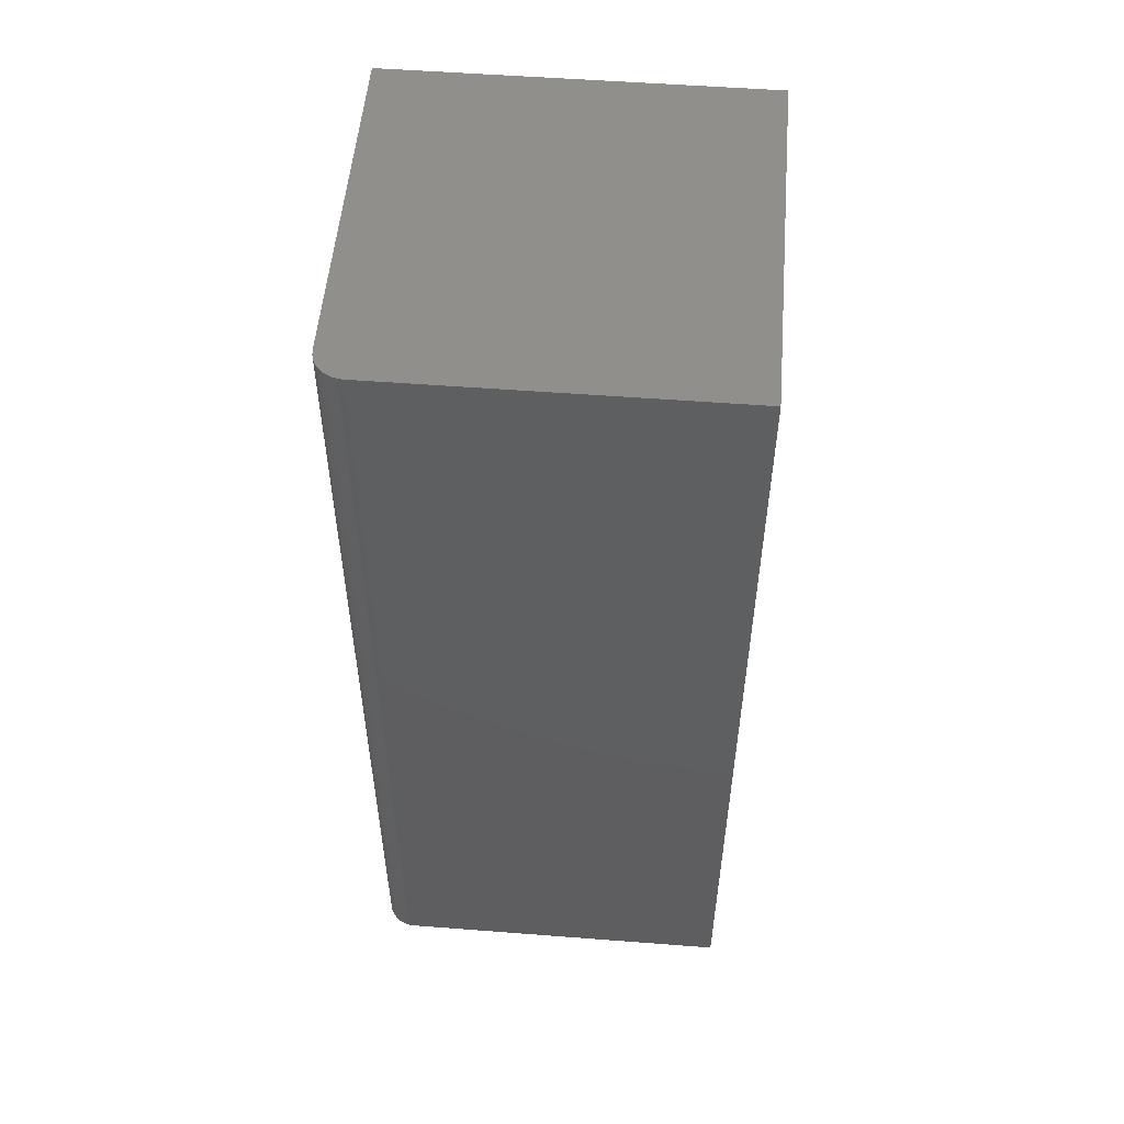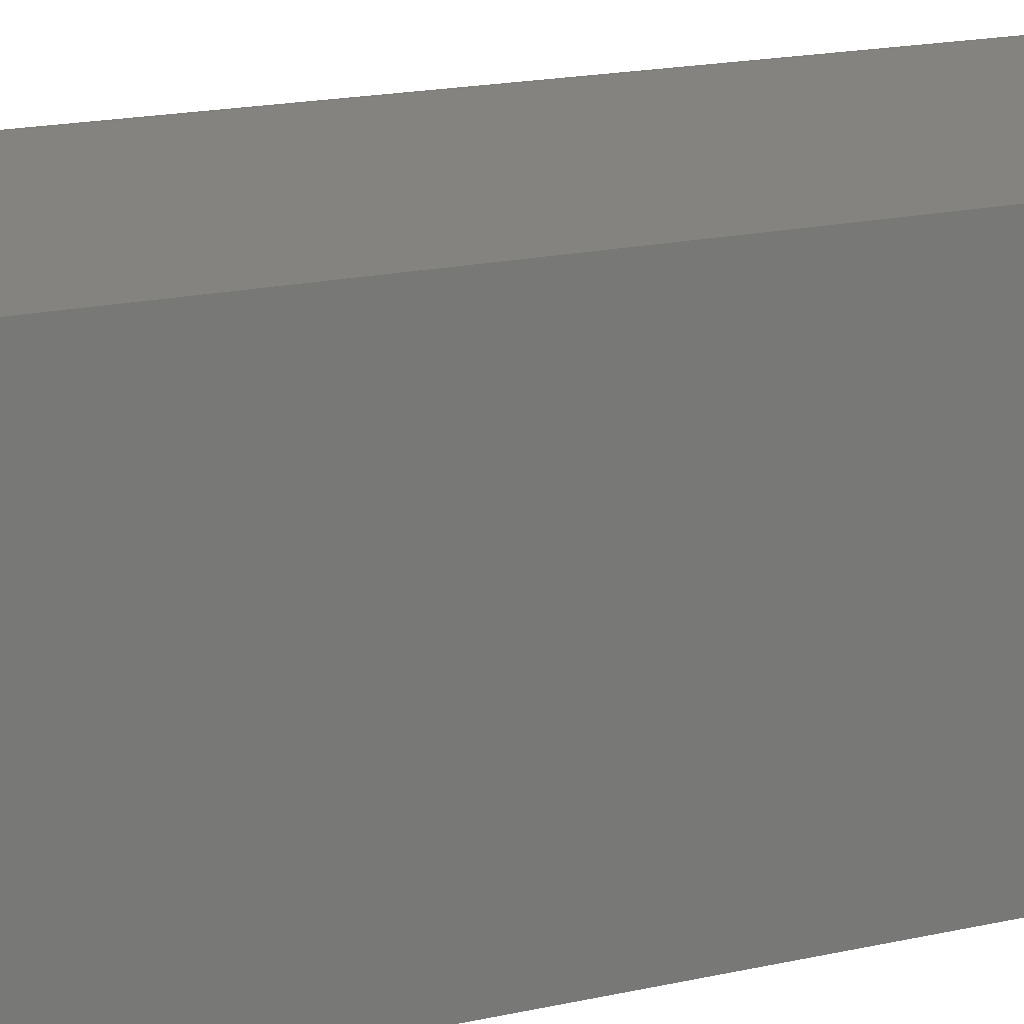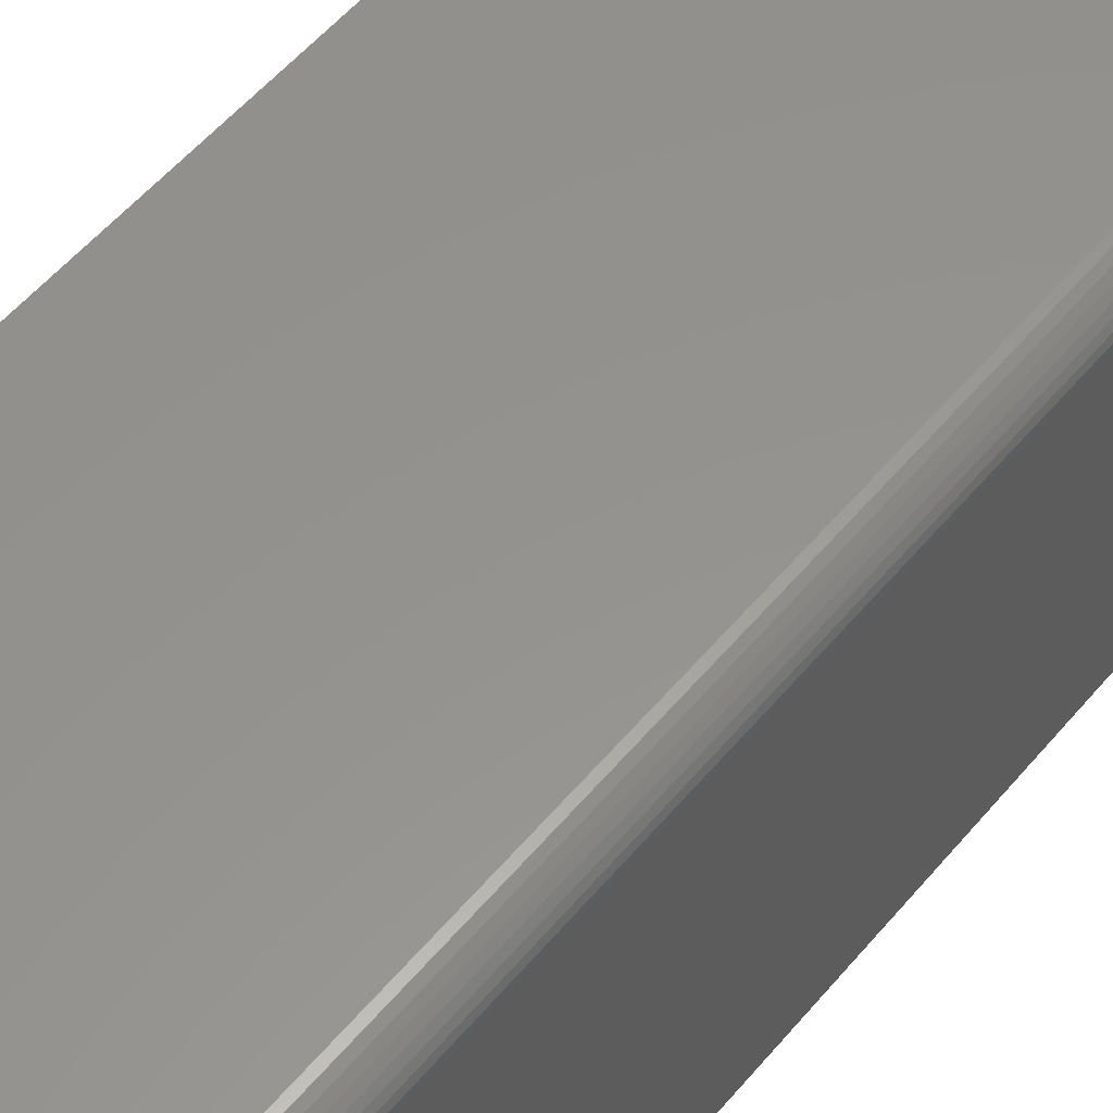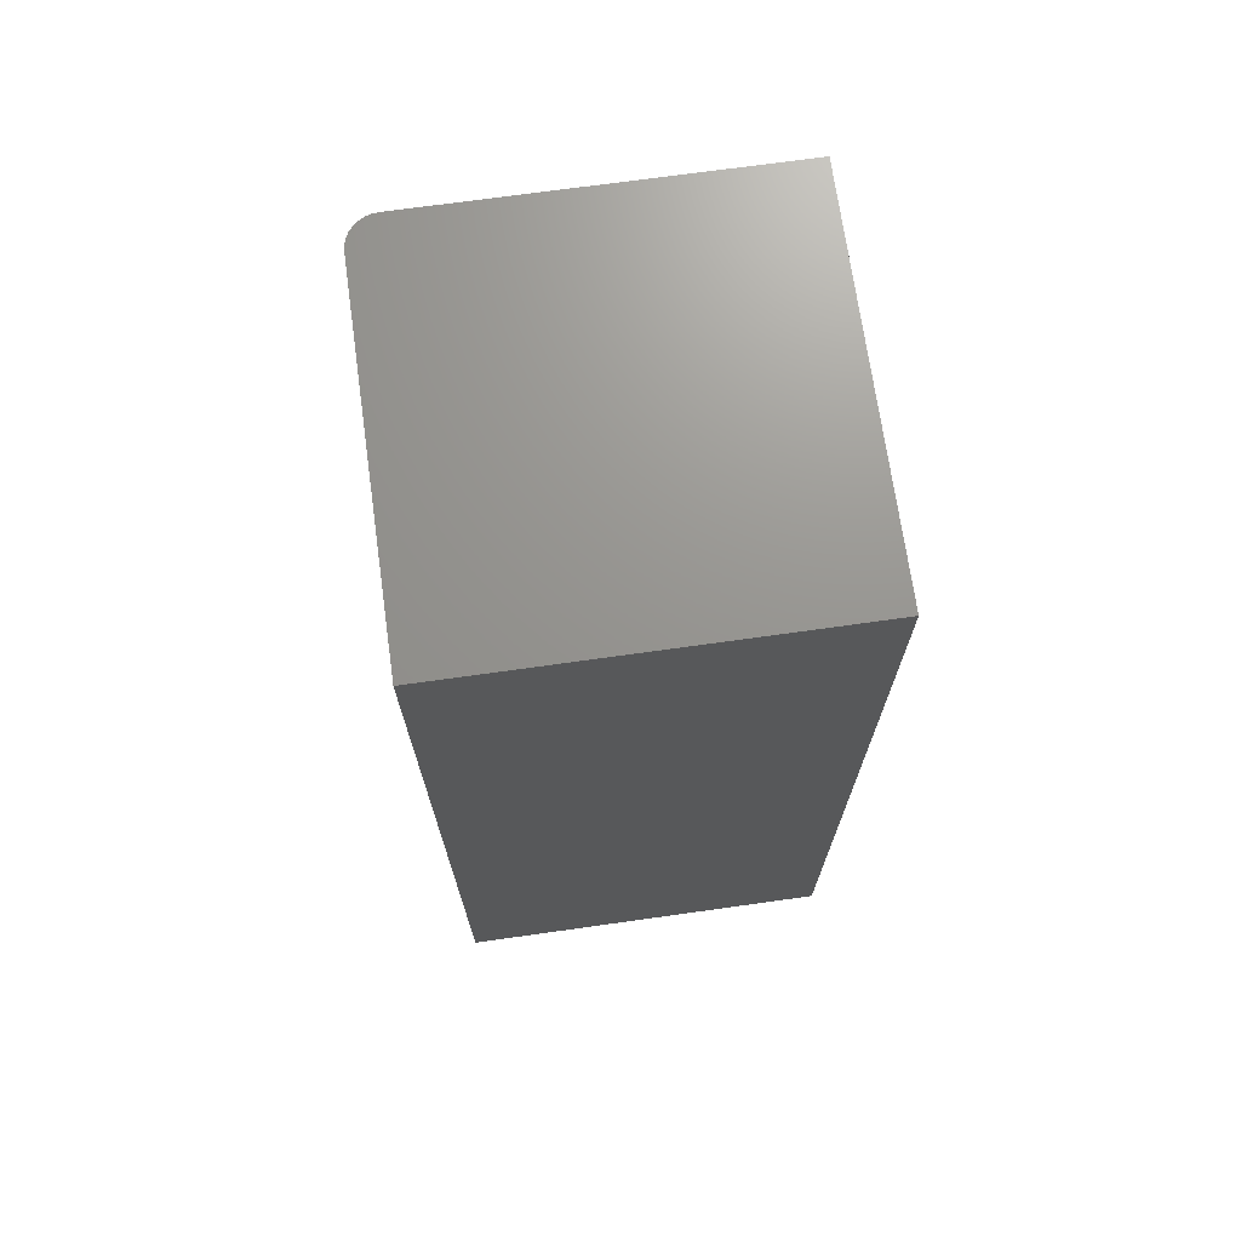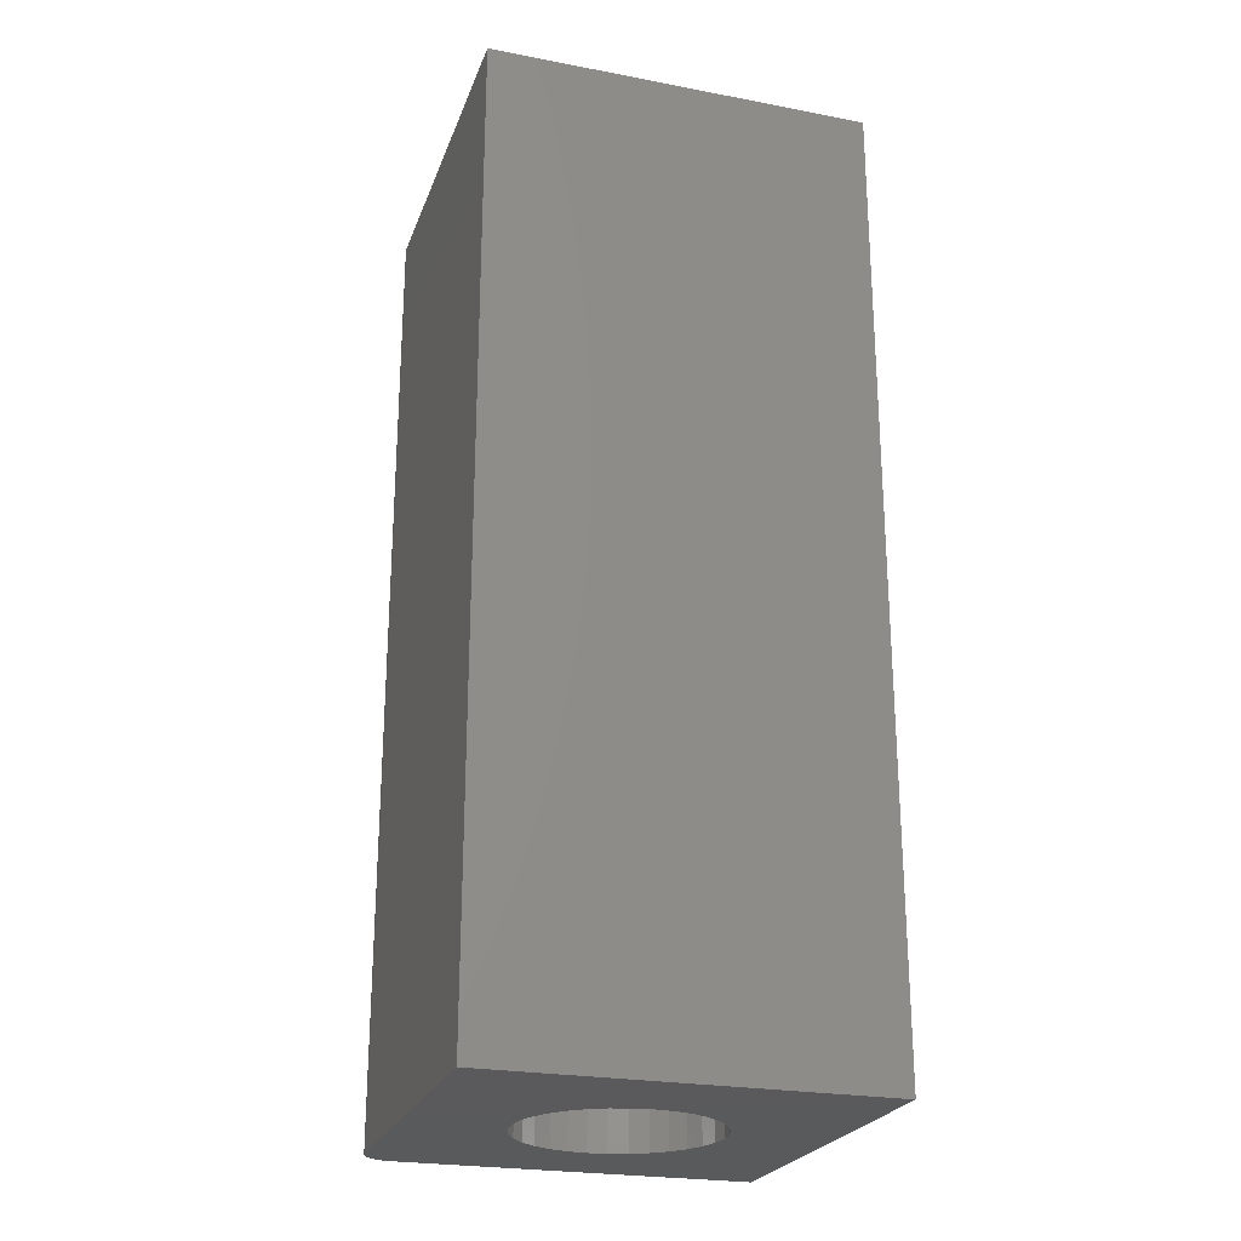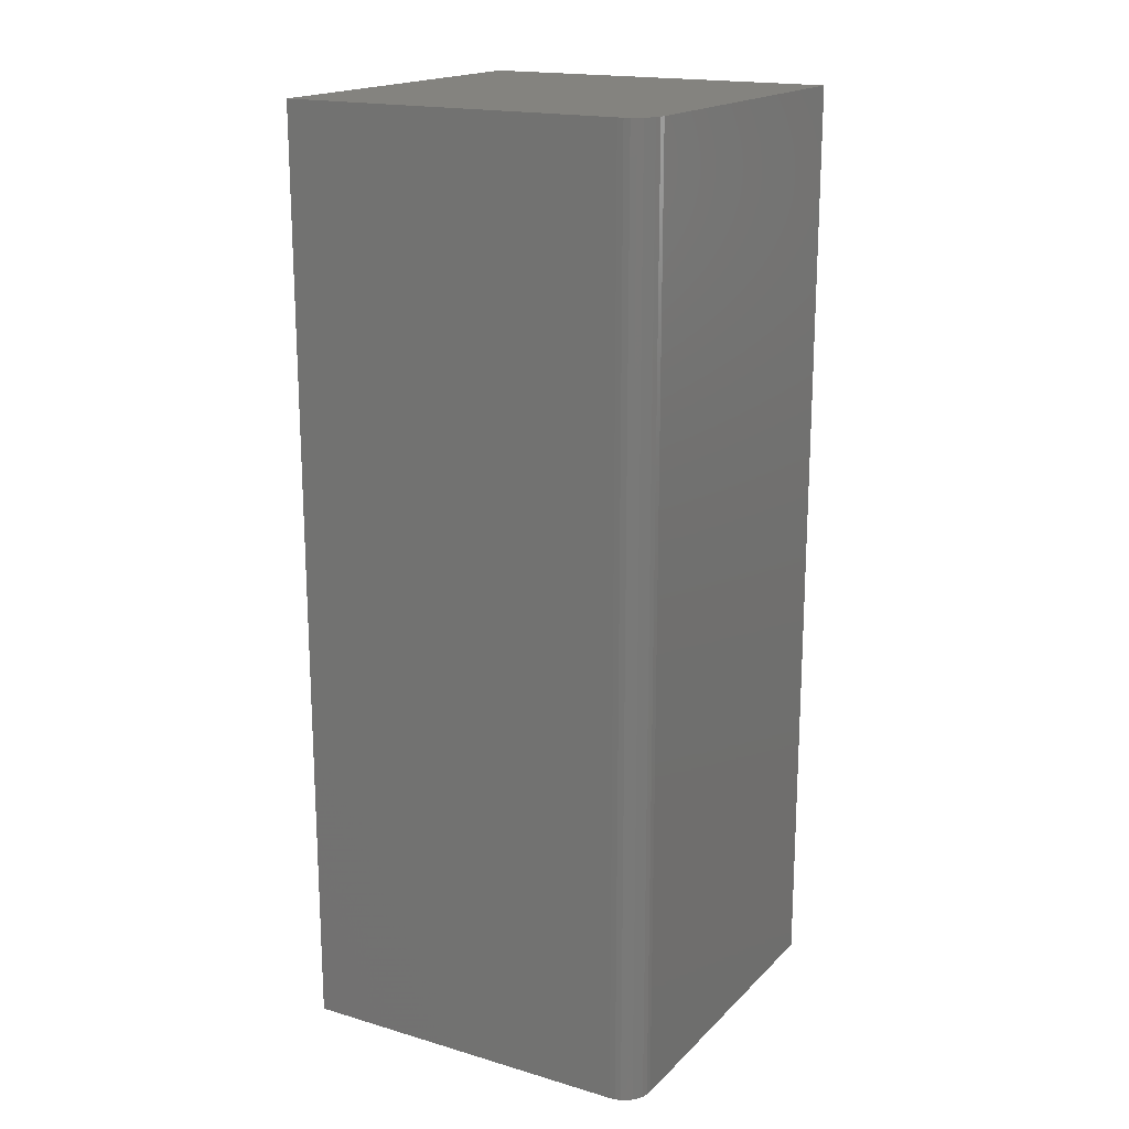
<metadata>
{"format":"stl","ext":"stl","renderer":"f3d","projection":"perspective","resolution":1024,"background":"white","views":[{"elev":53.2,"azim":4.7,"up":"+Y"},{"elev":18.2,"azim":66.4,"up":"+Z"},{"elev":56.5,"azim":-140.3,"up":"+Z"},{"elev":71.0,"azim":82.0,"up":"+Y"},{"elev":-24.3,"azim":72.6,"up":"+Y"},{"elev":18.0,"azim":-60.3,"up":"+Y"}]}
</metadata>
<code>
# stl→obj: 88 verts, 172 faces
v -0.125 1.778e-17 0.1484
v -0.1296 1.75e-17 0.148
v -0.134 1.718e-17 0.1467
v -0.003125 2.047e-17 0.075
v 0.1484 3.296e-17 0.1484
v -0.138 1.684e-17 0.1445
v -0.1416 1.648e-17 0.1416
v -0.1445 1.612e-17 0.138
v -0.1467 1.578e-17 0.134
v -0.148 1.546e-17 0.1296
v -0.1484 1.518e-17 0.125
v -0.1484 0 -0.1484
v 0.1484 1.648e-17 -0.1484
v -0.003125 1.214e-17 -0.075
v -0.01776 1.141e-17 -0.07356
v -0.03183 1.087e-17 -0.06929
v -0.04479 1.053e-17 -0.06236
v -0.05616 1.042e-17 -0.05303
v -0.06549 1.053e-17 -0.04167
v -0.07242 1.087e-17 -0.0287
v -0.07668 1.141e-17 -0.01463
v -0.07812 -4.163e-18 9.185e-18
v -0.07668 1.304e-17 0.01463
v -0.07242 1.405e-17 0.0287
v -0.06549 1.516e-17 0.04167
v -0.05616 1.631e-17 0.05303
v -0.04479 1.746e-17 0.06236
v -0.03183 1.856e-17 0.06929
v -0.01776 1.958e-17 0.07356
v 0.07043 1.958e-17 -0.01463
v 0.06617 1.856e-17 -0.0287
v 0.05924 1.746e-17 -0.04167
v 0.04991 1.631e-17 -0.05303
v 0.03854 1.516e-17 -0.06236
v 0.02558 1.405e-17 -0.06929
v 0.01151 1.304e-17 -0.07356
v 0.01151 2.12e-17 0.07356
v 0.02558 2.175e-17 0.06929
v 0.03854 2.208e-17 0.06236
v 0.04991 2.219e-17 0.05303
v 0.05924 2.208e-17 0.04167
v 0.06617 2.175e-17 0.0287
v 0.07043 2.12e-17 0.01463
v 0.07187 4.163e-18 -9.185e-18
v -0.003125 0.2969 -0.075
v 0.01151 0.2969 -0.07356
v 0.02558 0.2969 -0.06929
v 0.03854 0.2969 -0.06236
v 0.04991 0.2969 -0.05303
v 0.05924 0.2969 -0.04167
v 0.06617 0.2969 -0.0287
v 0.07043 0.2969 -0.01463
v 0.07187 0.2969 -9.185e-18
v -0.01776 0.2969 -0.07356
v -0.03183 0.2969 -0.06929
v -0.04479 0.2969 -0.06236
v -0.05616 0.2969 -0.05303
v -0.06549 0.2969 -0.04167
v -0.07242 0.2969 -0.0287
v -0.07668 0.2969 -0.01463
v -0.07812 0.2969 9.185e-18
v -0.003125 0.2969 0.075
v -0.01776 0.2969 0.07356
v -0.03183 0.2969 0.06929
v -0.04479 0.2969 0.06236
v -0.05616 0.2969 0.05303
v -0.06549 0.2969 0.04167
v -0.07242 0.2969 0.0287
v -0.07668 0.2969 0.01463
v 0.01151 0.2969 0.07356
v 0.02558 0.2969 0.06929
v 0.03854 0.2969 0.06236
v 0.04991 0.2969 0.05303
v 0.05924 0.2969 0.04167
v 0.06617 0.2969 0.0287
v 0.07043 0.2969 0.01463
v -0.134 0.75 0.1467
v -0.1296 0.75 0.148
v -0.125 0.75 0.1484
v 0.1484 0.75 0.1484
v 0.1484 0.75 -0.1484
v -0.1484 0.75 -0.1484
v -0.1484 0.75 0.125
v -0.148 0.75 0.1296
v -0.1467 0.75 0.134
v -0.1445 0.75 0.138
v -0.1416 0.75 0.1416
v -0.138 0.75 0.1445
f 1 2 3
f 4 5 1
f 4 1 3
f 4 3 6
f 4 6 7
f 4 7 8
f 4 8 9
f 4 9 10
f 4 10 11
f 12 13 14
f 12 14 15
f 12 15 16
f 12 16 17
f 12 17 18
f 12 18 19
f 12 19 20
f 12 20 21
f 11 12 21
f 11 21 22
f 11 22 23
f 11 23 24
f 11 24 25
f 11 25 26
f 11 26 27
f 11 27 28
f 11 28 29
f 11 29 4
f 13 30 31
f 13 31 32
f 13 32 33
f 13 33 34
f 13 34 35
f 13 35 36
f 13 36 14
f 5 4 37
f 5 37 38
f 5 38 39
f 5 39 40
f 5 40 41
f 5 41 42
f 5 42 43
f 5 43 44
f 5 44 30
f 5 30 13
f 45 36 46
f 46 36 35
f 46 35 47
f 47 35 34
f 47 34 48
f 48 34 33
f 48 33 49
f 49 33 32
f 49 32 50
f 50 32 31
f 50 31 51
f 51 31 30
f 51 30 52
f 52 30 44
f 52 44 53
f 36 45 14
f 14 45 54
f 14 54 15
f 15 54 55
f 15 55 16
f 16 55 56
f 16 56 17
f 17 56 57
f 17 57 18
f 18 57 58
f 18 58 19
f 19 58 59
f 19 59 20
f 20 59 60
f 20 60 21
f 21 60 61
f 21 61 22
f 62 29 63
f 63 29 28
f 63 28 64
f 64 28 27
f 64 27 65
f 65 27 26
f 65 26 66
f 66 26 25
f 66 25 67
f 67 25 24
f 67 24 68
f 68 24 23
f 68 23 69
f 69 23 22
f 69 22 61
f 29 62 4
f 4 62 70
f 4 70 37
f 37 70 71
f 37 71 38
f 38 71 72
f 38 72 39
f 39 72 73
f 39 73 40
f 40 73 74
f 40 74 41
f 41 74 75
f 41 75 42
f 42 75 76
f 42 76 43
f 43 76 53
f 43 53 44
f 63 70 62
f 70 63 64
f 70 64 71
f 71 64 65
f 71 65 72
f 72 65 66
f 72 66 73
f 49 56 48
f 48 56 55
f 48 55 47
f 47 55 54
f 47 54 46
f 46 54 45
f 73 66 74
f 74 66 67
f 74 67 75
f 75 67 68
f 75 68 76
f 76 68 69
f 76 69 53
f 53 69 61
f 53 61 52
f 52 61 60
f 52 60 51
f 51 60 59
f 51 59 50
f 50 59 58
f 50 58 49
f 49 58 57
f 49 57 56
f 77 78 79
f 80 81 82
f 80 82 83
f 80 83 84
f 80 84 85
f 80 85 86
f 80 86 87
f 80 87 88
f 80 88 77
f 80 77 79
f 11 83 12
f 12 83 82
f 5 80 1
f 1 80 79
f 1 79 2
f 2 79 78
f 2 78 3
f 3 78 77
f 3 77 6
f 6 77 88
f 6 88 7
f 7 88 87
f 7 87 8
f 8 87 86
f 8 86 9
f 9 86 85
f 9 85 10
f 10 85 84
f 10 84 11
f 11 84 83
f 13 81 5
f 5 81 80
f 12 82 13
f 13 82 81

</code>
